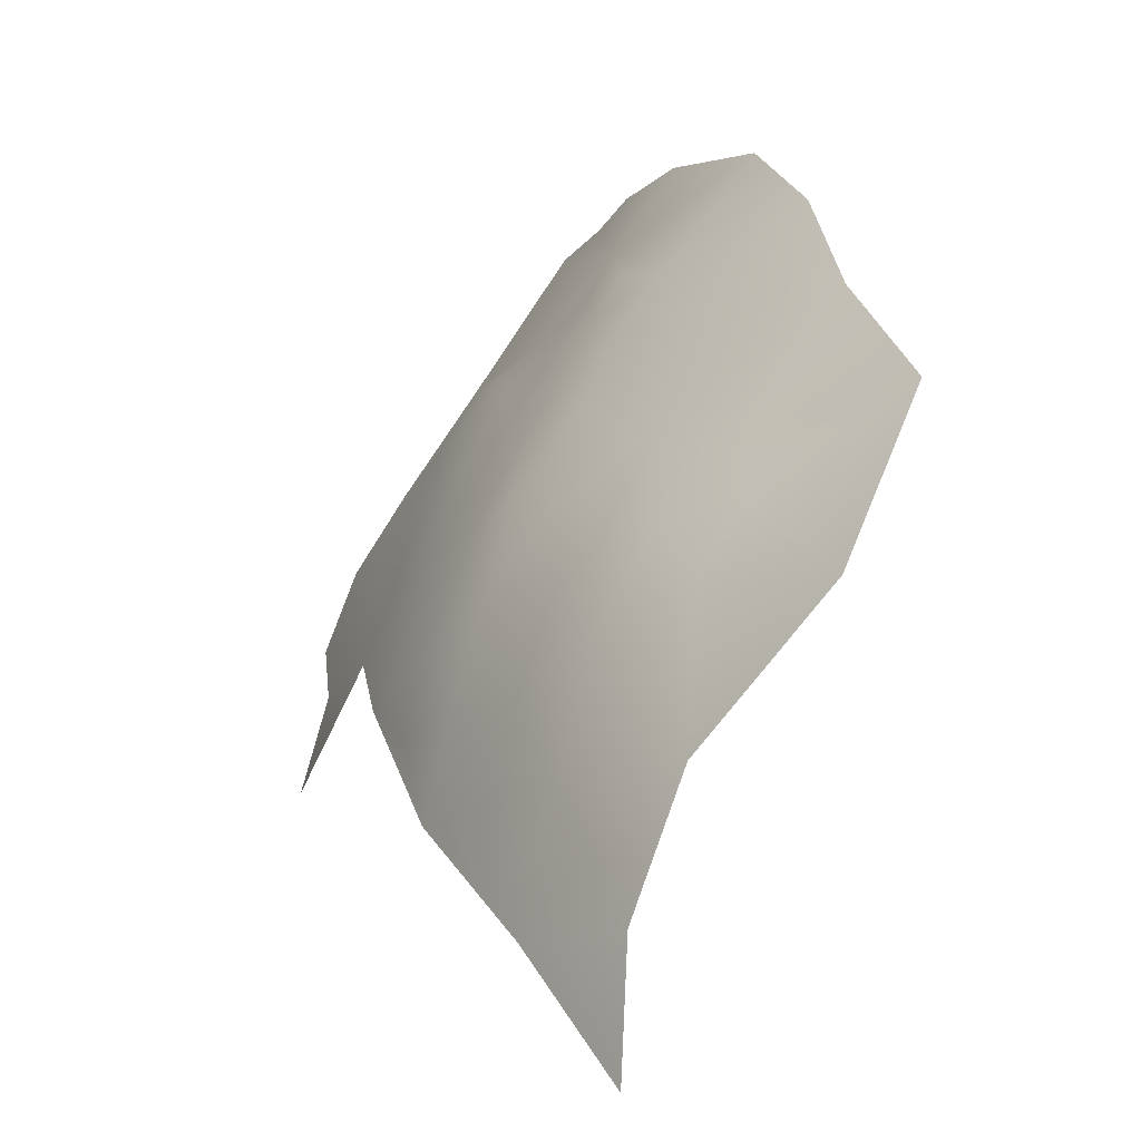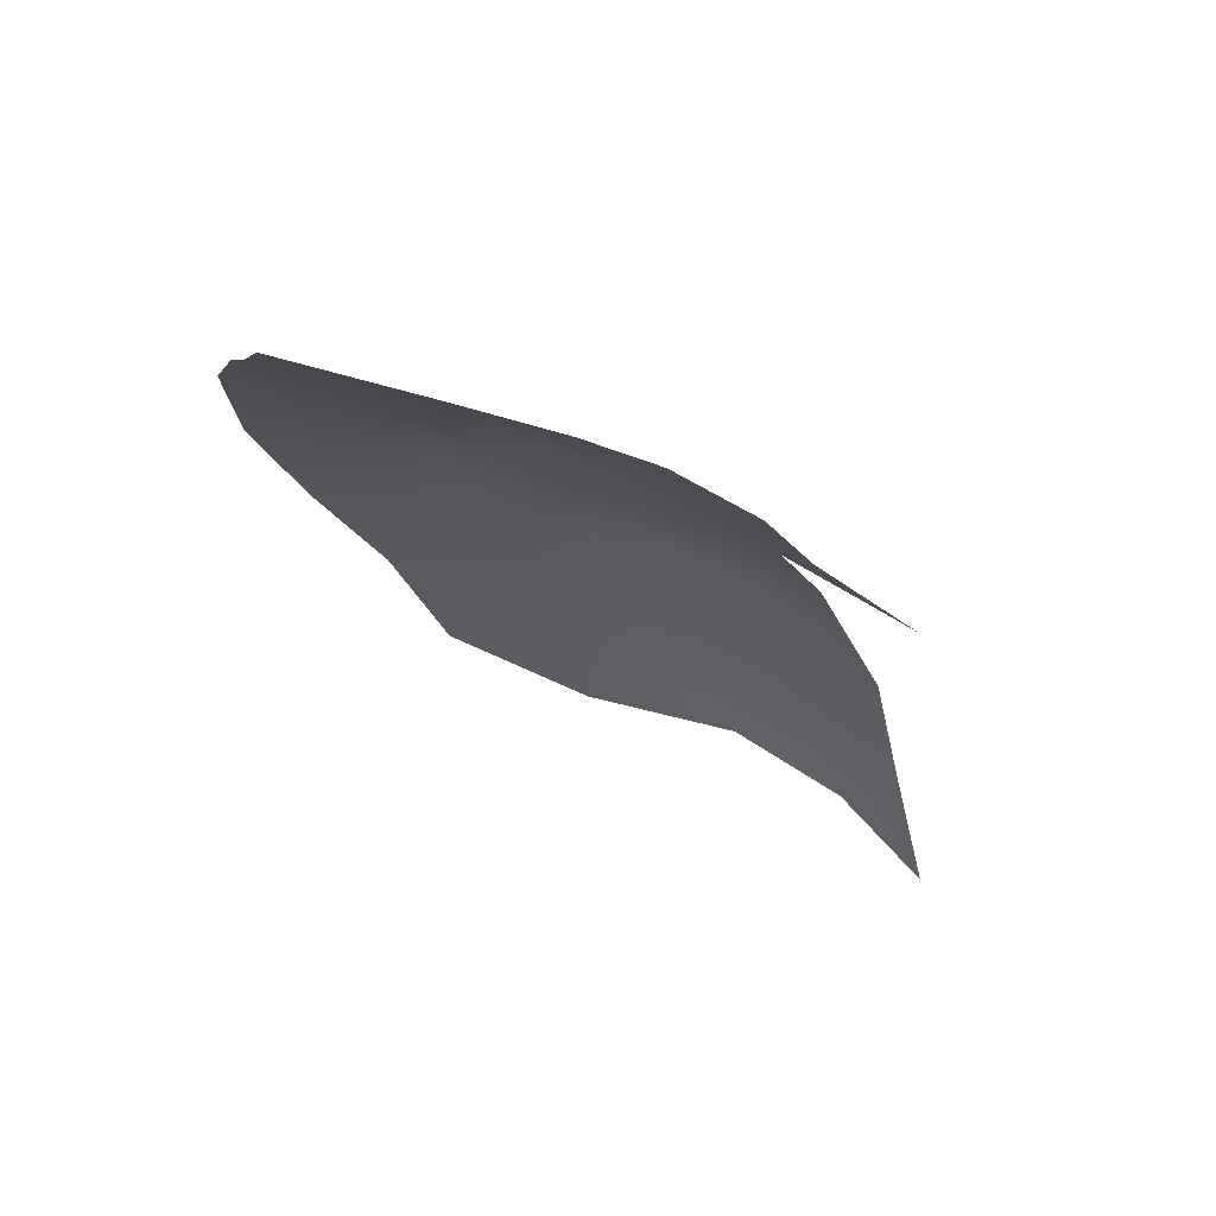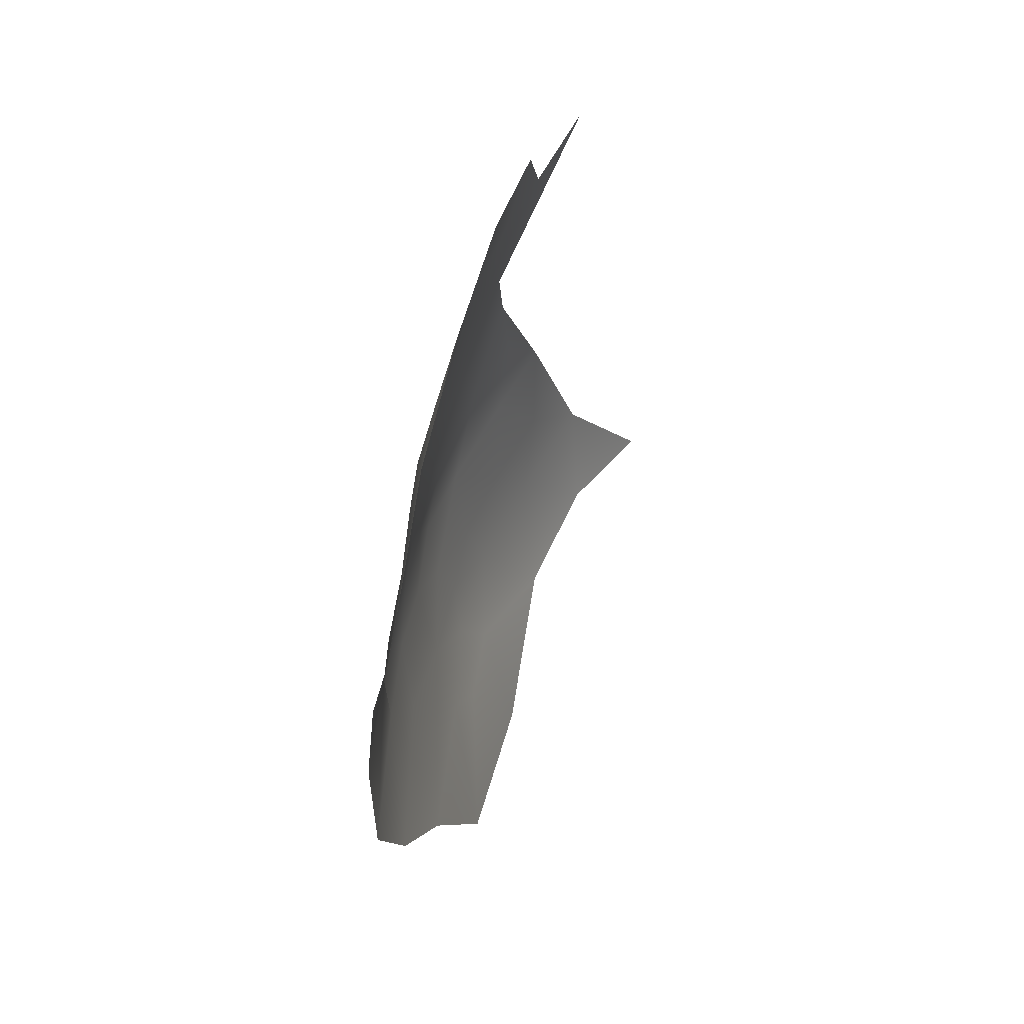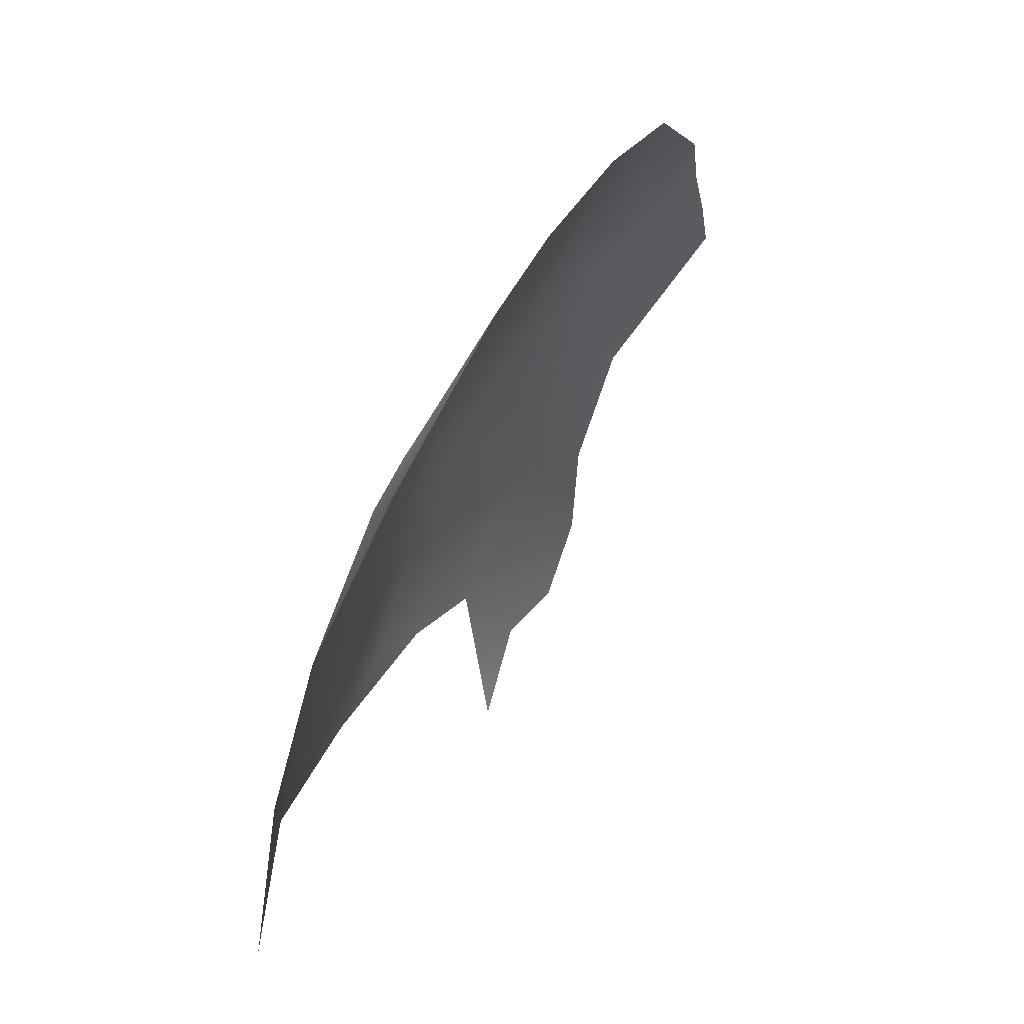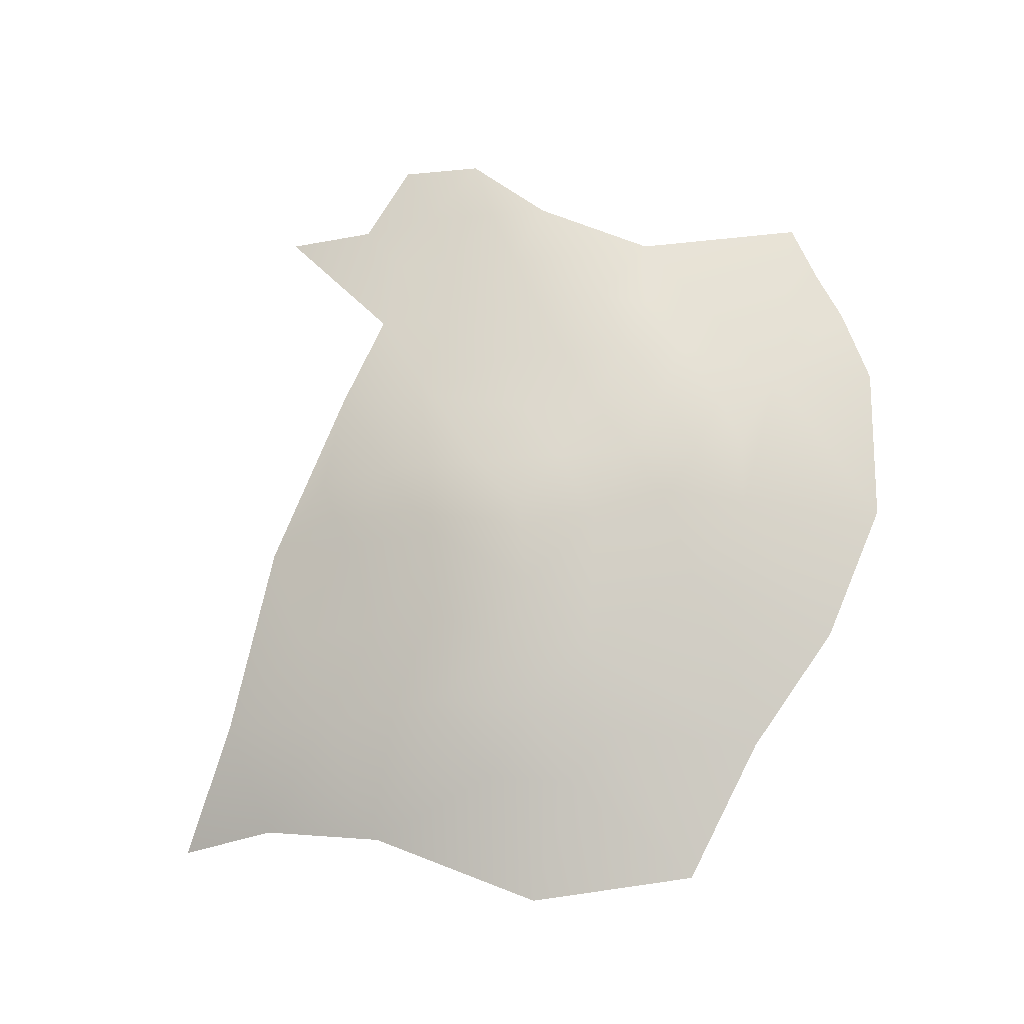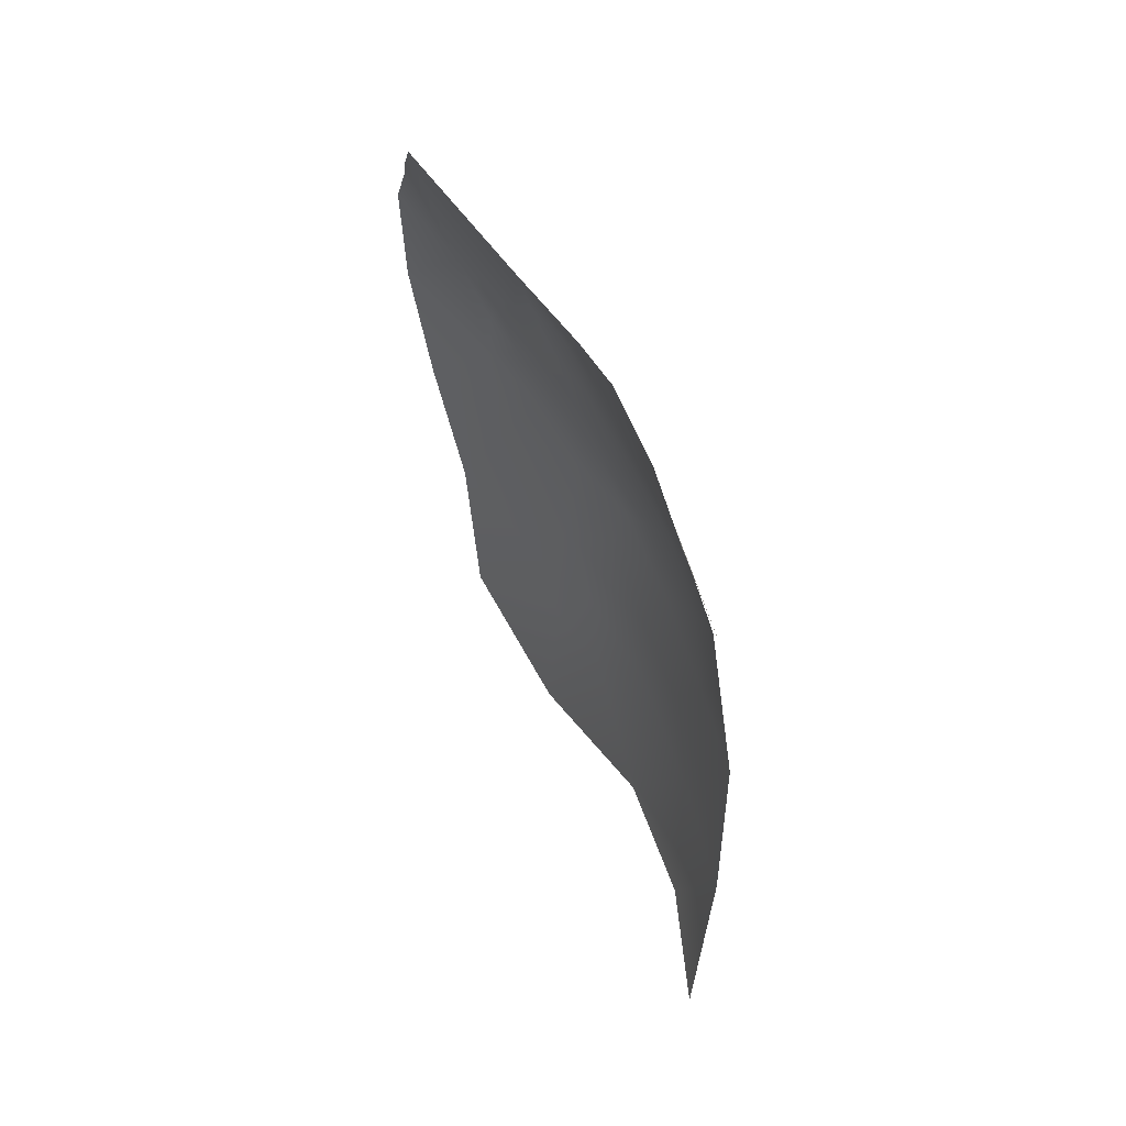
<metadata>
{"format":"obj","ext":"obj","renderer":"f3d","projection":"perspective","resolution":1024,"background":"white","views":[{"elev":2.9,"azim":-25.6,"up":"+Z"},{"elev":76.4,"azim":141.6,"up":"+Y"},{"elev":55.8,"azim":43.5,"up":"+Y"},{"elev":0.8,"azim":15.0,"up":"+Z"},{"elev":-19.4,"azim":-49.1,"up":"+Y"},{"elev":66.6,"azim":178.5,"up":"+Y"}]}
</metadata>
<code>
v 221.1 685.3 676.3
v 224.5 671.4 685.6
v 236.6 682.4 702.7
v 240.7 685 707.2
v 233.2 683.1 697.6
v 237.7 677.6 704.7
v 235.1 689.1 699
v 233.4 694.4 695.9
v 231.5 689.1 694.4
v 229.4 683.1 691.9
v 231.1 677.2 695.3
v 234.9 677.1 700.9
v 237.9 670.9 704.4
v 227.1 677 689.1
v 229.1 670.2 691.8
v 233.1 671.9 698
v 228 689.2 688.9
v 227.3 695.4 685.8
v 224.8 689.2 682.7
v 224 694.9 679
v 225.4 683 685.1
v 222.6 676.9 681.7
v 235.8 663.8 699.5
v 220.9 669.3 677.6
v 218.6 677.3 672
v 217.8 669.6 667.2
v 216.8 676.9 664.6
v 217.7 686.3 666.5
v 215.4 669.6 658.7
v 217.5 660.5 661.2
v 219.9 660.5 669.9
v 222.7 660.4 678
v 222.6 652.2 675.2
v 218.6 651 663.7
v 227 701.6 682.8
v 229.9 701 688.6
v 226.8 707.9 679.9
v 224.1 701.8 675.7
v 230.7 695.7 692
v 229.5 707.8 684.9
v 227 714.9 677.1
v 224.2 708.8 673
v 234.6 701.9 695.1
v 224.1 715.7 669.3
v 221.7 708.4 665.5
v 222 702.9 670.5
v 218.9 708.7 656.4
v 217.9 707.3 641
v 220.3 695.4 669.7
v 230.1 657.3 690.4
v 225.4 656.8 682.9
v 233 648.4 690.7
v 231.4 643.7 686.2
v 227.5 651.1 684.1
v 227 644.5 679.6
v 245.1 697.2 710.2
v 244.4 703.2 707.7
v 245.4 692.1 712.7
v 246.5 684.9 715
v 225.7 663.9 685.6
v 215.9 651.9 652.3
v 218.6 639.7 643.3
v 219.6 640.7 655
v 223.6 639 667.1
v 244.5 657.5 709.7
v 241.5 646.8 702.3
v 240.2 634.2 694.8
v 246.5 669.9 714.8
v 232.5 632.5 680.7
f 6 3 12
f 17 10 9
f 35 36 40
f 39 43 36
f 9 7 8
f 13 6 12
f 13 16 23
f 6 4 3
f 5 7 9
f 5 9 10
f 12 16 13
f 12 11 16
f 10 11 5
f 12 3 5
f 12 5 11
f 14 11 10
f 11 15 16
f 11 14 15
f 39 9 8
f 3 7 5
f 53 52 54
f 53 54 55
f 35 40 37
f 18 20 19
f 19 17 18
f 51 50 60
f 18 36 35
f 46 38 42
f 18 39 36
f 35 20 18
f 2 15 14
f 54 50 51
f 54 52 50
f 43 39 8
f 21 14 10
f 17 21 10
f 17 19 21
f 41 44 42
f 22 2 14
f 22 14 21
f 37 41 42
f 17 9 39
f 17 39 18
f 35 38 20
f 24 2 22
f 49 38 46
f 27 26 25
f 45 42 44
f 45 46 42
f 33 51 32
f 29 26 27
f 37 38 35
f 37 42 38
f 60 15 2
f 31 33 32
f 40 36 43
f 49 20 38
f 33 54 51
f 34 31 30
f 33 55 54
f 26 24 25
f 21 19 1
f 32 51 60
f 22 21 1
f 28 27 25
f 28 25 1
f 58 4 59
f 25 22 1
f 25 24 22
f 20 1 19
f 7 3 4
f 34 33 31
f 34 30 61
f 23 16 15
f 30 26 29
f 30 31 26
f 49 28 1
f 49 1 20
f 41 37 40
f 31 32 24
f 31 24 26
f 24 60 2
f 24 32 60
f 13 4 6
f 69 53 55
f 45 49 46
f 62 63 61
f 34 61 63
f 34 63 64
f 64 33 34
f 64 55 33
f 65 68 13
f 65 13 23
f 67 53 69
f 68 4 13
f 68 59 4
f 29 27 28
f 69 55 64
f 61 30 29
f 47 49 45
f 67 66 52
f 67 52 53
f 66 65 23
f 66 50 52
f 7 43 8
f 56 4 58
f 57 4 56
f 4 43 7
f 57 43 4
f 50 15 60
f 50 23 15
f 50 66 23

</code>
